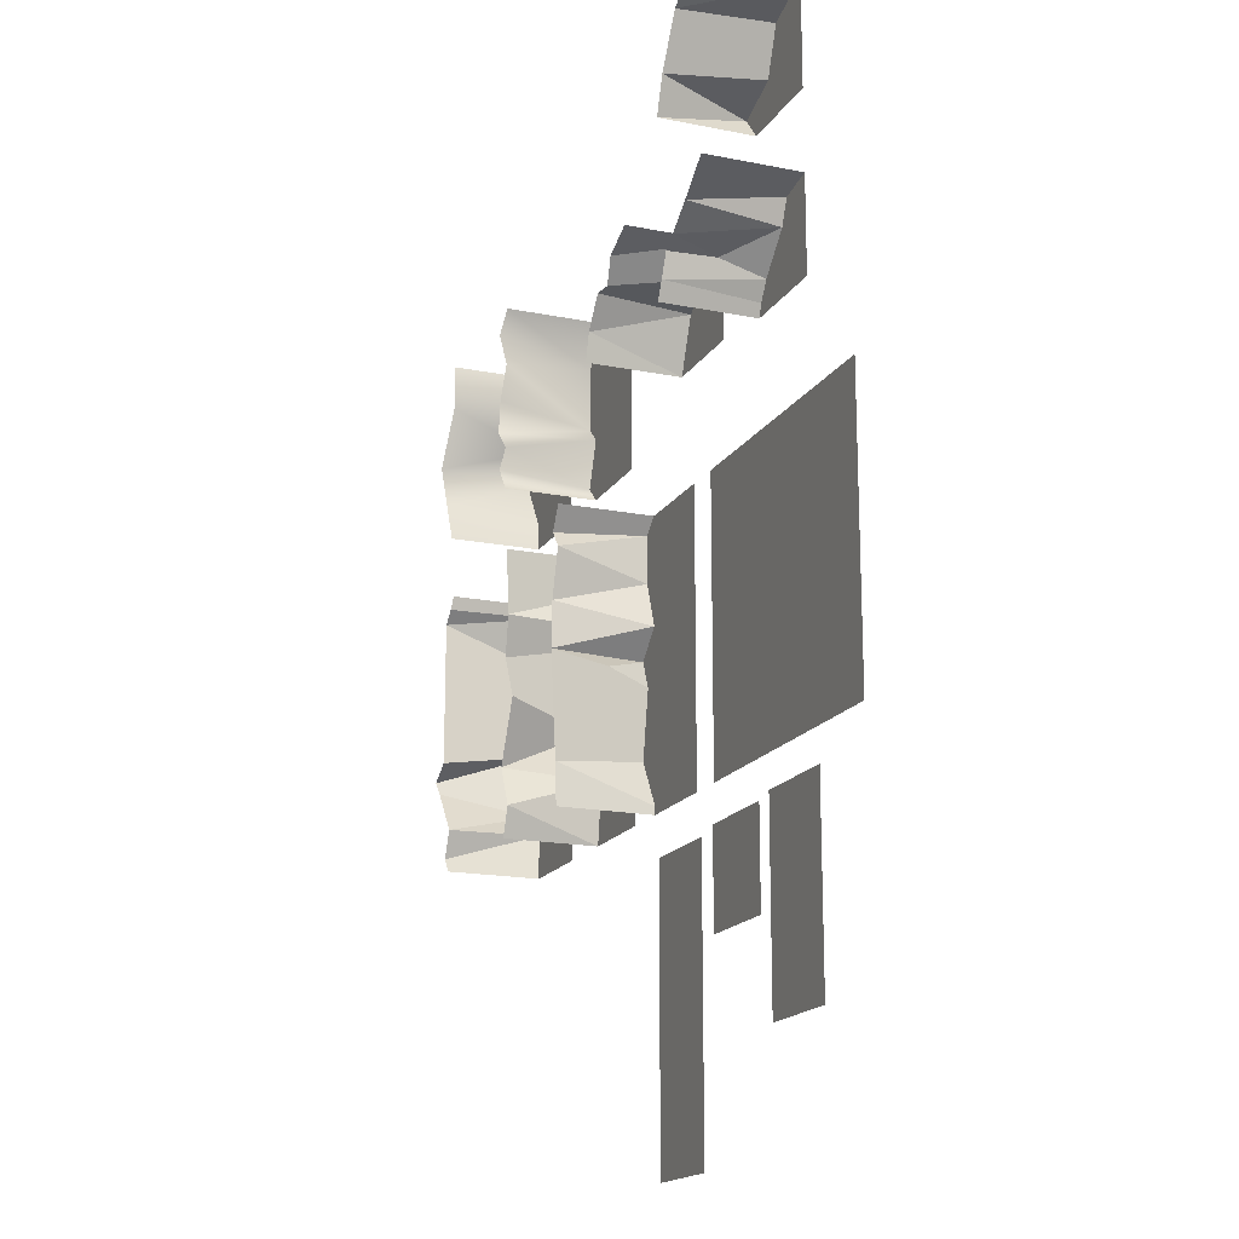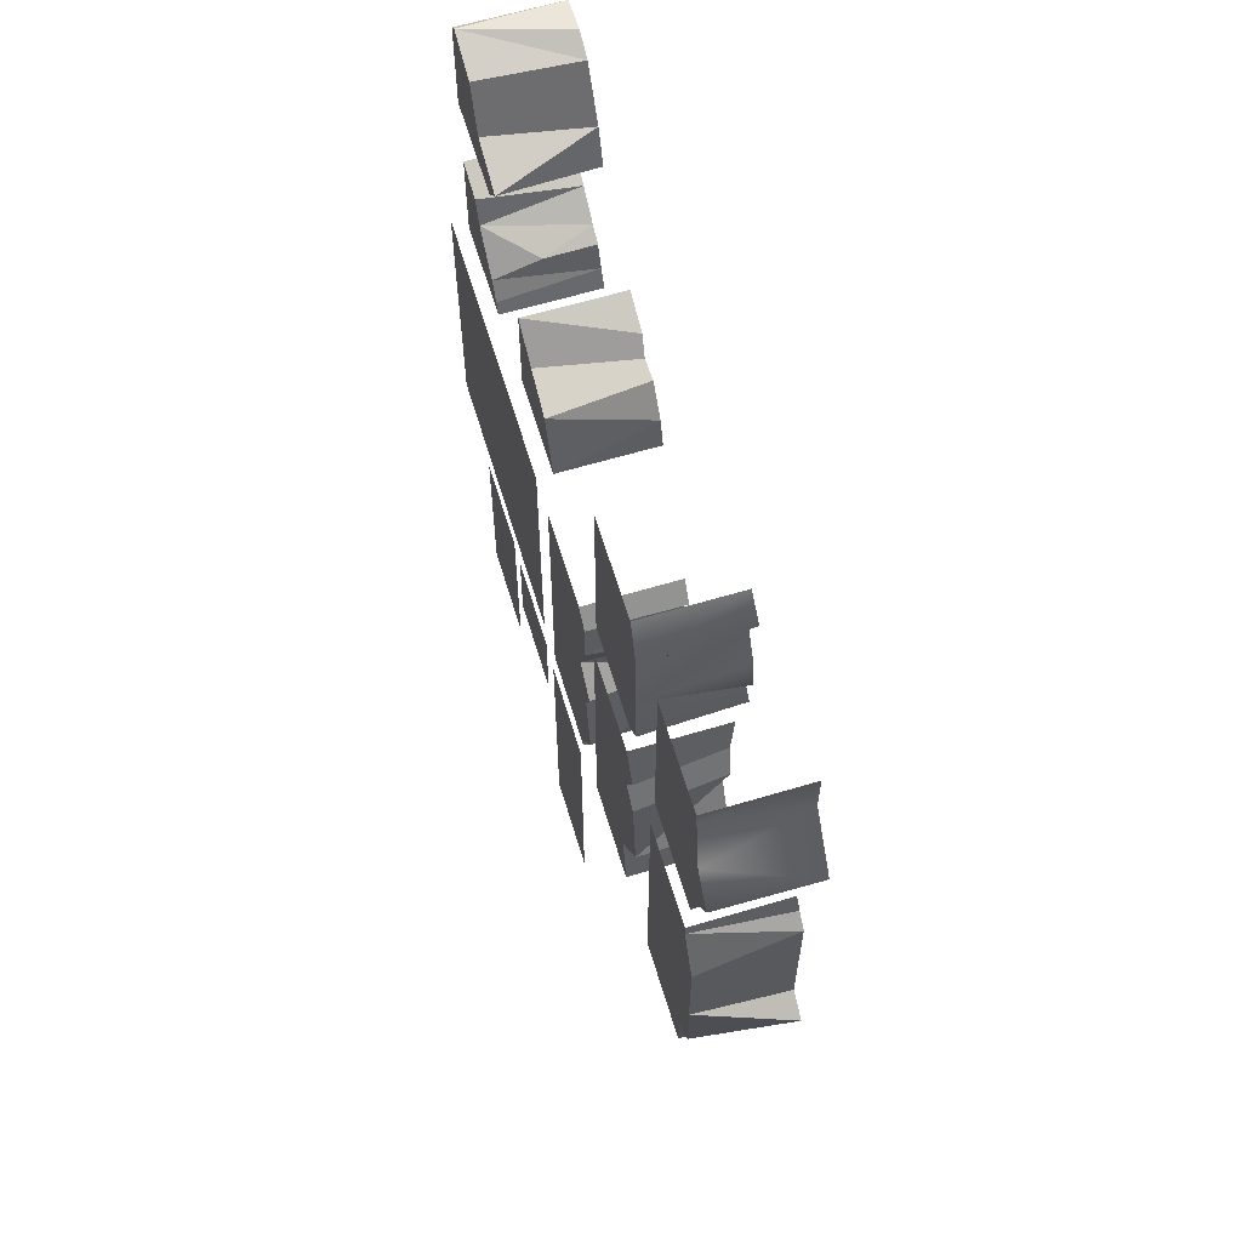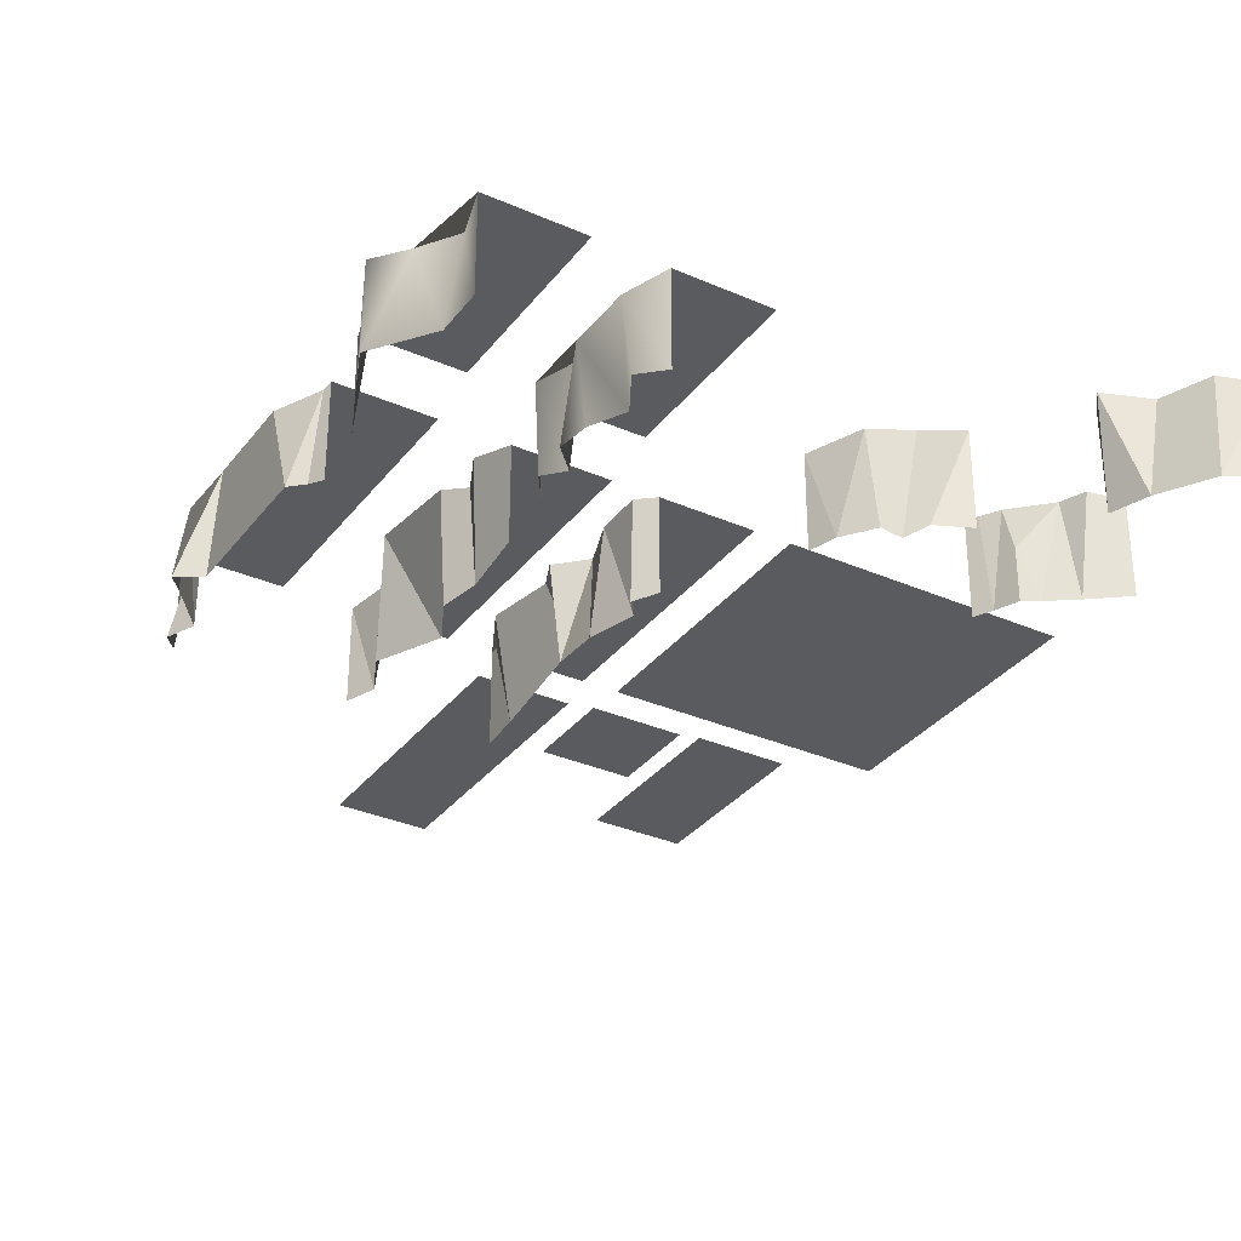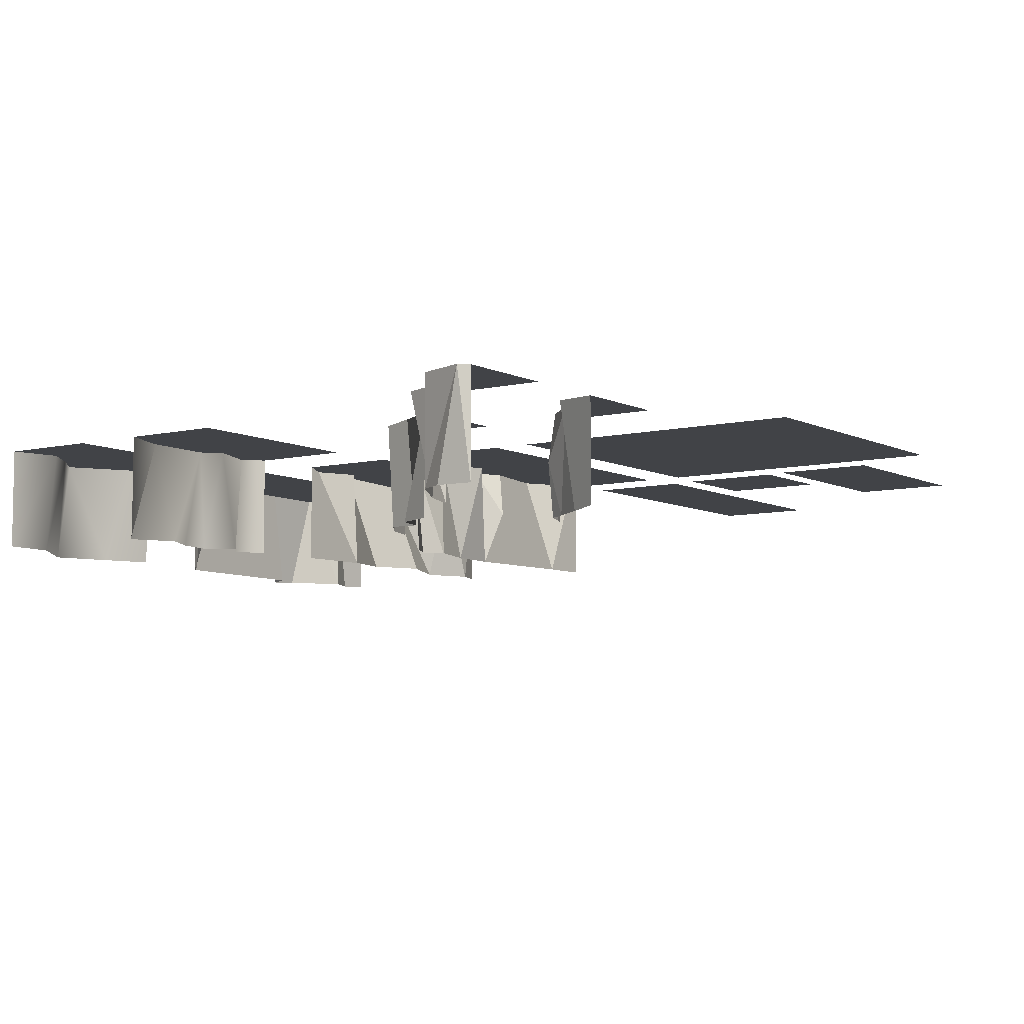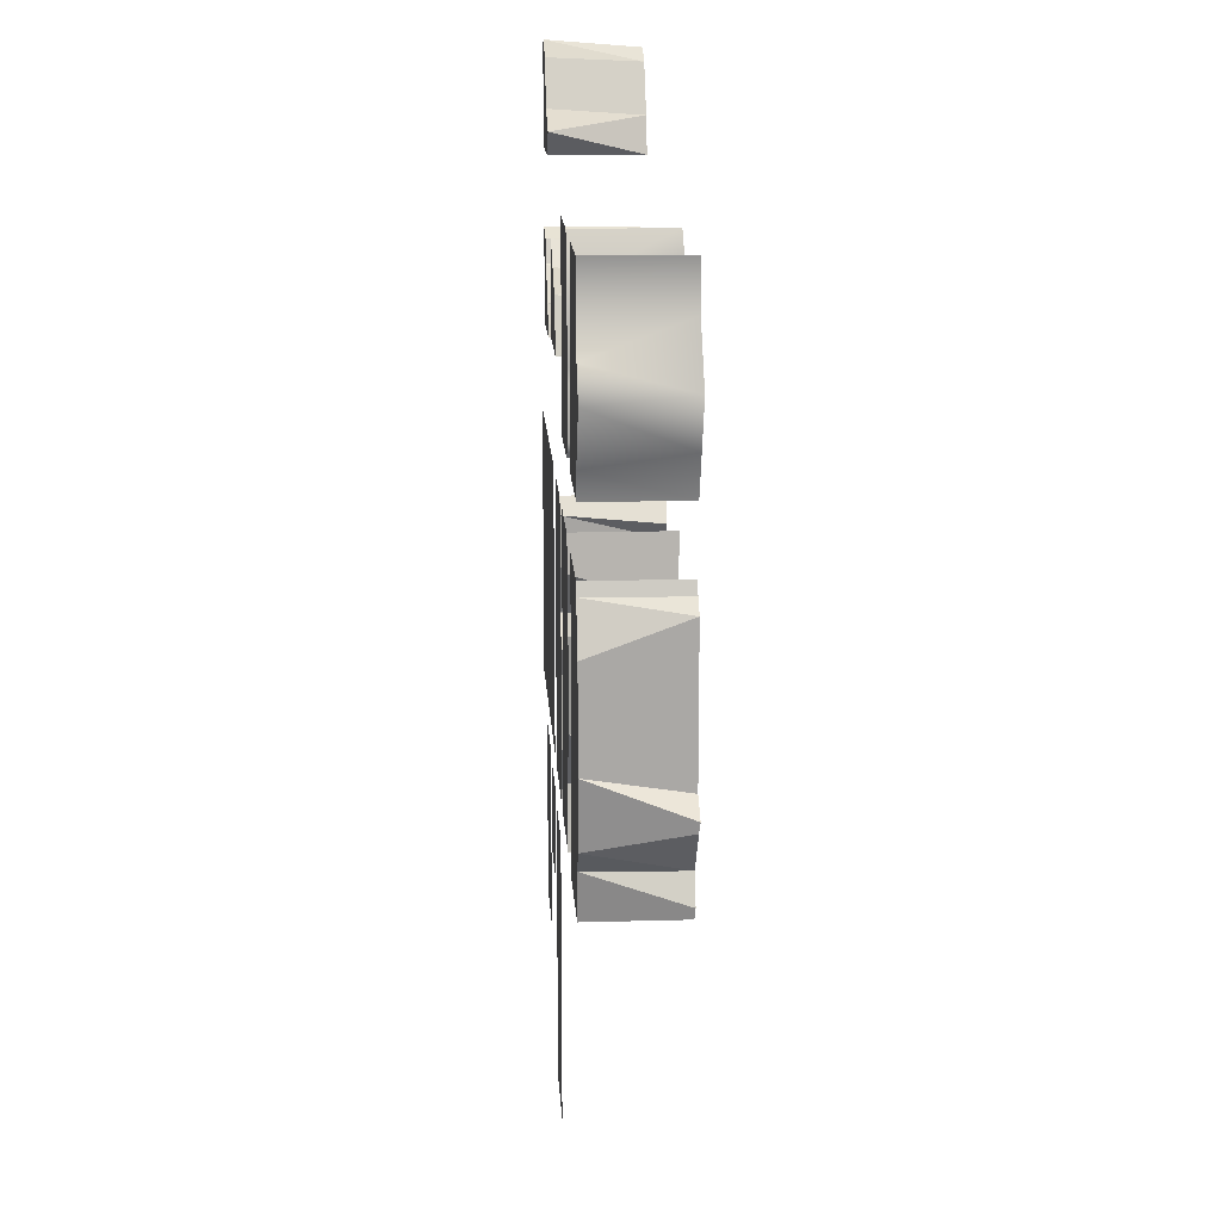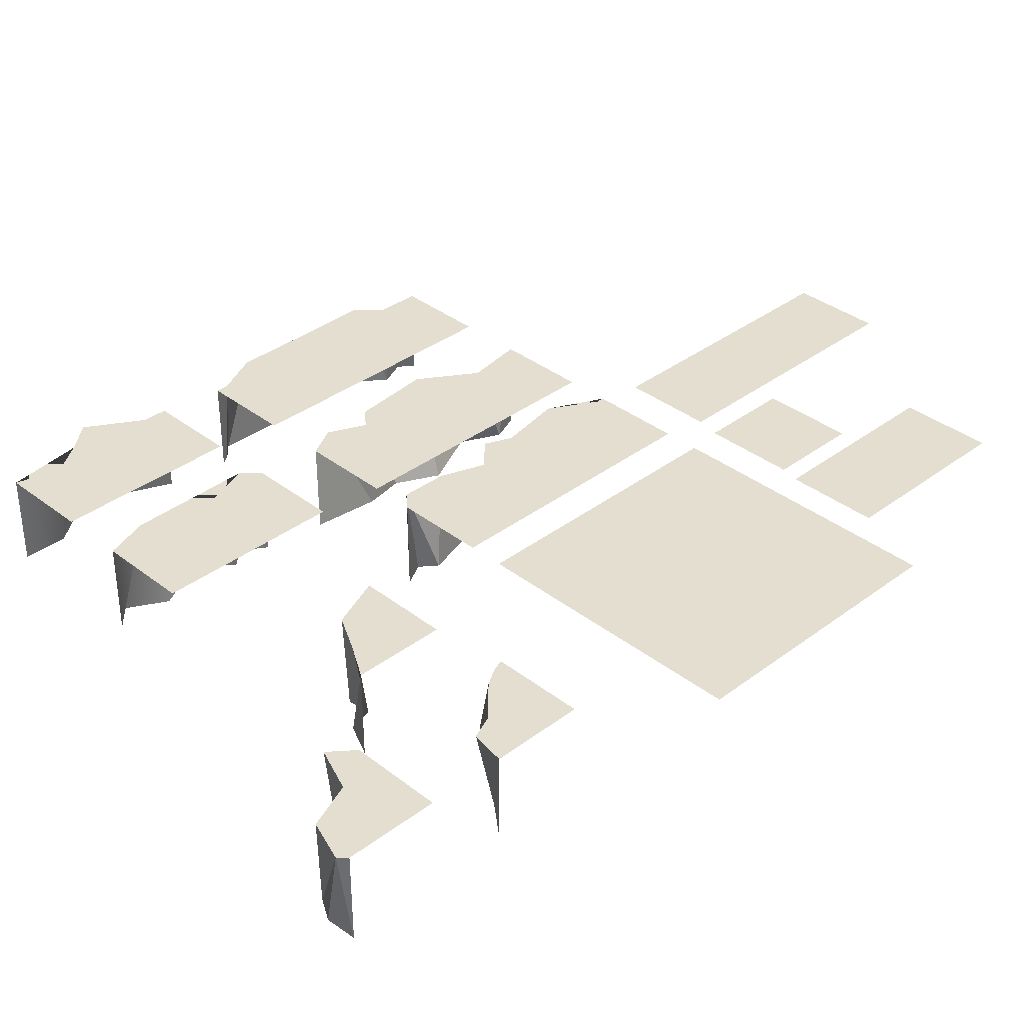
<metadata>
{"format":"obj","ext":"obj","renderer":"f3d","projection":"perspective","resolution":1024,"background":"white","views":[{"elev":-17.2,"azim":68.2,"up":"+Z"},{"elev":63.2,"azim":-106.8,"up":"+Z"},{"elev":-32.7,"azim":-31.3,"up":"+Y"},{"elev":-7.1,"azim":35.0,"up":"+Y"},{"elev":15.2,"azim":-93.5,"up":"+Z"},{"elev":35.9,"azim":45.4,"up":"+Y"}]}
</metadata>
<code>
g default
v -1.163 -0.5 3.687
v -1.163 0.5 3.687
v -2.163 0.5 2.687
v -1.163 0.5 2.687
v -2.163 -0.5 2.687
v -1.851 -0.5 3.278
v -2.076 -0.5 2.971
v -1.937 0.5 3.254
v -1.544 0.5 3.463
v -1.601 -0.5 3.249
v -1.52 -0.5 3.525
g corner_1x1_a corners
f 3 8 9 4
f 7 8 3
f 7 3 5
f 2 9 10 11
f 6 8 7
f 10 9 8 6
f 2 11 1
f 4 9 2
g default
v 0.6308 -0.5 5.415
v 0.6308 0.5 5.415
v -0.3692 0.5 4.415
v 0.6308 0.5 4.415
v -0.3692 -0.5 4.415
v -0.2358 -0.5 4.796
v -0.5793 0.5 4.667
v -0.09283 0.5 4.853
v 0.06755 -0.5 5.304
v 0.0997 0.5 5.348
v 0.5451 0.5 5.5
v 0.2961 -0.5 5.433
g corners corner_1x1_b
f 14 18 19 15
f 17 18 16
f 20 21 19 17
f 17 19 18
f 20 22 21
f 23 22 20
f 12 22 23
f 13 22 12
f 16 18 14
f 13 19 21 22
f 15 19 13
g default
v 0.6308 -0.5 3.579
v 0.6308 0.5 3.579
v -0.3692 0.5 2.579
v 0.6308 0.5 2.579
v -0.3692 -0.5 2.579
v -0.3213 0.5 2.712
v -0.2075 0.5 2.901
v 0.1473 0.5 3.258
v 0.2696 -0.5 3.297
v -0.01577 -0.5 3.091
v -0.2733 -0.5 2.76
v 0.253 0.5 3.512
v -0.2017 0.02184 3.03
v -0.1725 -0.5 2.996
g corners corner_1x1_c
f 26 29 30 31 27
f 34 30 29
f 34 29 26 28
f 36 31 30
f 33 36 37
f 25 35 32 24
f 32 31 33
f 32 35 31
f 37 36 30 34
f 33 31 36
f 27 31 35 25
g default
v -2.887 -0.5 1.5
v -2.887 0.5 1.5
v -1.887 0.5 1.5
v -2.887 0.5 -1.5
v -1.887 0.5 -1.5
v -2.887 -0.5 -1.5
v -3.176 0.5 -0.9165
v -2.887 0.5 -1.413
v -2.917 -0.5 -1.055
v -3.049 -0.5 0.08405
v -3.049 0.5 -0.2063
v -3.172 0.5 0.08327
v -2.918 0.04048 -0.07289
v -2.887 0.5 0.369
v -3.032 -0.5 0.5626
v -3.059 0.5 0.8494
v -2.887 -0.5 1.069
v -3.067 0.5 1.349
v -3.028 -0.5 1.246
g transition_3x1_a transitions
f 44 42 41 45
f 45 46 44
f 43 46 45 41
f 44 46 47 50 48
f 49 47 51
f 48 50 49
f 49 50 47
f 51 52 53
f 51 47 52
f 53 54 55
f 53 52 54
f 55 56 38 39
f 55 54 56
f 48 40 42 44
f 51 40 48 49
f 55 40 51 53
f 39 40 55
g default
v -4.37 -0.5 1.5
v -4.37 0.5 1.5
v -3.37 0.5 1.5
v -4.37 0.5 -1.5
v -3.37 0.5 -1.5
v -4.37 -0.5 -1.5
v -4.25 -0.5 -1.189
v -4.455 -0.5 -0.7633
v -4.143 -0.5 -0.1052
v -4.664 0.5 -0.2781
v -4.272 0.5 -0.8667
v -4.37 -0.5 0.3524
v -4.574 0.5 0.6028
v -4.297 -0.5 0.7855
v -4.37 0.5 0.7679
v -4.554 0.5 1.164
g transitions transition_3x1_b
f 67 59 61 60
f 60 63 67
f 62 63 60
f 67 64 66
f 67 63 64
f 66 65 68 69
f 66 64 65
f 69 68 70 71
f 72 70 57 58
f 71 70 72
f 58 59 71 72
f 71 59 67 66 69
g default
v -6.077 -0.5 1.5
v -6.077 0.5 1.5
v -5.077 0.5 1.5
v -6.077 0.5 -1.5
v -5.077 0.5 -1.5
v -6.077 -0.5 -1.5
v -6.204 -0.5 -1.347
v -6.077 -0.5 -1.058
v -6.423 -0.5 -0.6
v -6.321 0.5 -0.7873
v -6.077 0.5 -1.04
v -6.309 0.5 -0.1309
v -6.559 -0.5 -0.4481
v -6.309 -0.5 -0.2865
v -6.309 -0.5 1.245
v -6.309 0.5 0.8791
v -6.081 0.5 1.362
v -6.168 -0.5 1.376
g transitions transition_3x1_a1
f 78 79 83 76
f 83 80 82
f 83 79 80
f 84 85 86
f 82 80 81
f 82 81 85 84
f 84 86 87 88
f 89 87 90
f 88 87 89
f 89 90 73 74
f 83 75 77 76
f 75 82 84 88
f 82 75 83
f 89 74 75 88
g default
v -4.455 -0.5 4.186
v -4.455 0.5 4.186
v -3.455 0.5 4.186
v -4.455 0.5 2.186
v -3.455 0.5 2.186
v -4.455 -0.5 2.186
v -4.631 -0.5 2.443
v -4.631 0.5 2.363
v -4.455 -0.5 2.636
v -4.68 -0.5 2.873
v -4.637 -0.5 3.212
v -4.623 0.5 3.018
v -4.455 0.5 2.854
v -4.455 -0.5 3.559
v -4.685 -0.5 3.969
v -4.615 0.5 3.704
g transitions transition_2x1_a
f 92 93 102 106
f 96 97 98 94
f 98 97 99 103
f 103 100 102
f 103 99 100
f 102 101 104 106
f 102 100 101
f 106 105 91 92
f 106 104 105
f 98 93 95 94
f 102 93 98 103
g default
v -6.175 -0.5 4.186
v -6.175 0.5 4.186
v -5.175 0.5 4.186
v -6.175 0.5 2.186
v -5.175 0.5 2.186
v -6.175 -0.5 2.186
v -6.286 0.5 3.349
v -6.54 0.5 3.035
v -6.175 0.5 2.452
v -6.368 -0.5 2.621
v -6.586 -0.5 3.132
v -6.175 -0.5 3.699
v -6.039 0.5 3.716
g transitions transition_2x1_b
f 108 109 113 119
f 115 116 114
f 112 116 115 110
f 114 117 113
f 114 116 117
f 113 117 118 119
f 119 118 107 108
f 115 111 110
f 114 111 115
f 113 109 111 114
g default
v -1.5 0.5 1.5
v 1.5 0.5 1.5
v -1.5 0.5 -1.5
v 1.5 0.5 -1.5
g module_3x3 modules
f 120 121 123 122
g default
v -1.538 0.5 -1.876
v -0.5379 0.5 -1.876
v -1.538 0.5 -2.876
v -0.5379 0.5 -2.876
g modules module_1x1
f 124 125 127 126
g default
v -0.3368 0.5 -1.828
v 0.6632 0.5 -1.828
v -0.3368 0.5 -3.828
v 0.6632 0.5 -3.828
g modules module_2x1
f 128 129 131 130
g default
v -2.792 0.5 -1.935
v -1.792 0.5 -1.935
v -2.792 0.5 -4.935
v -1.792 0.5 -4.935
g modules module_3x1
f 132 133 135 134

</code>
